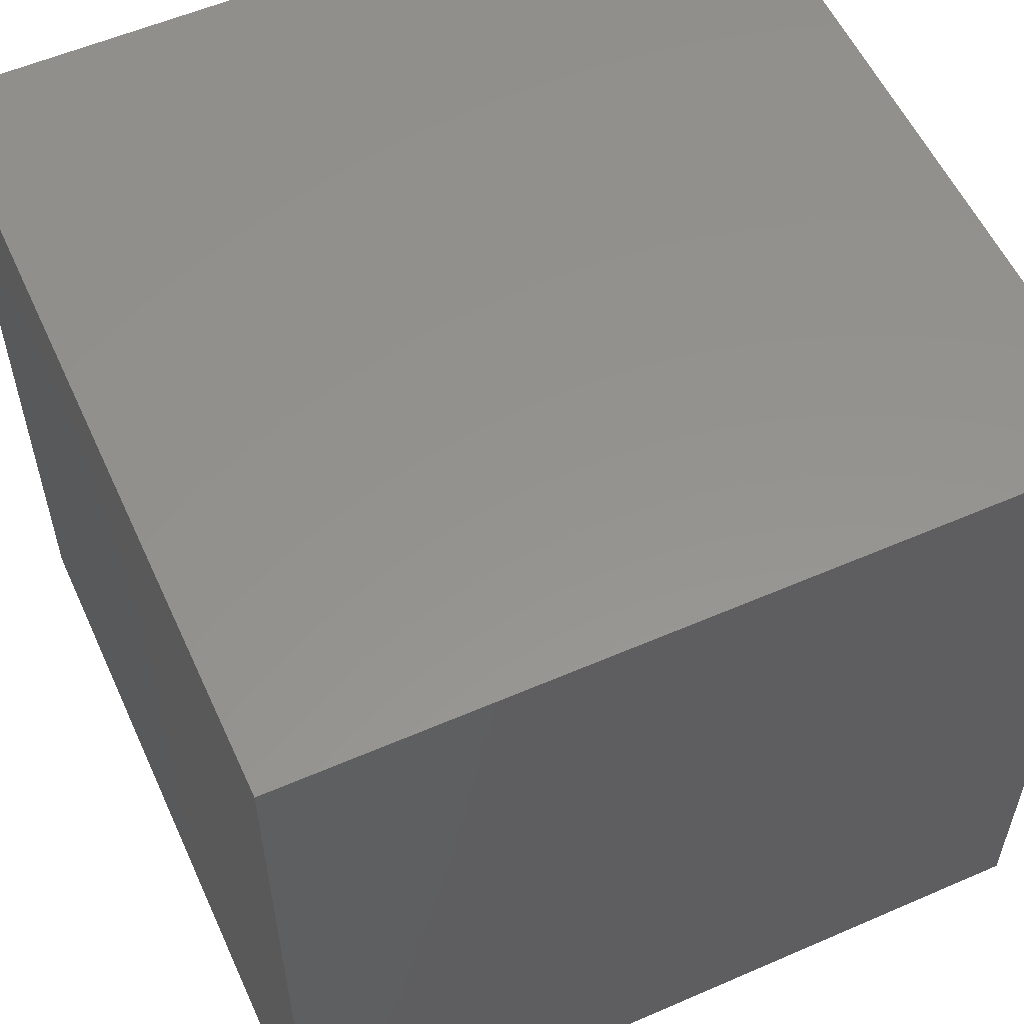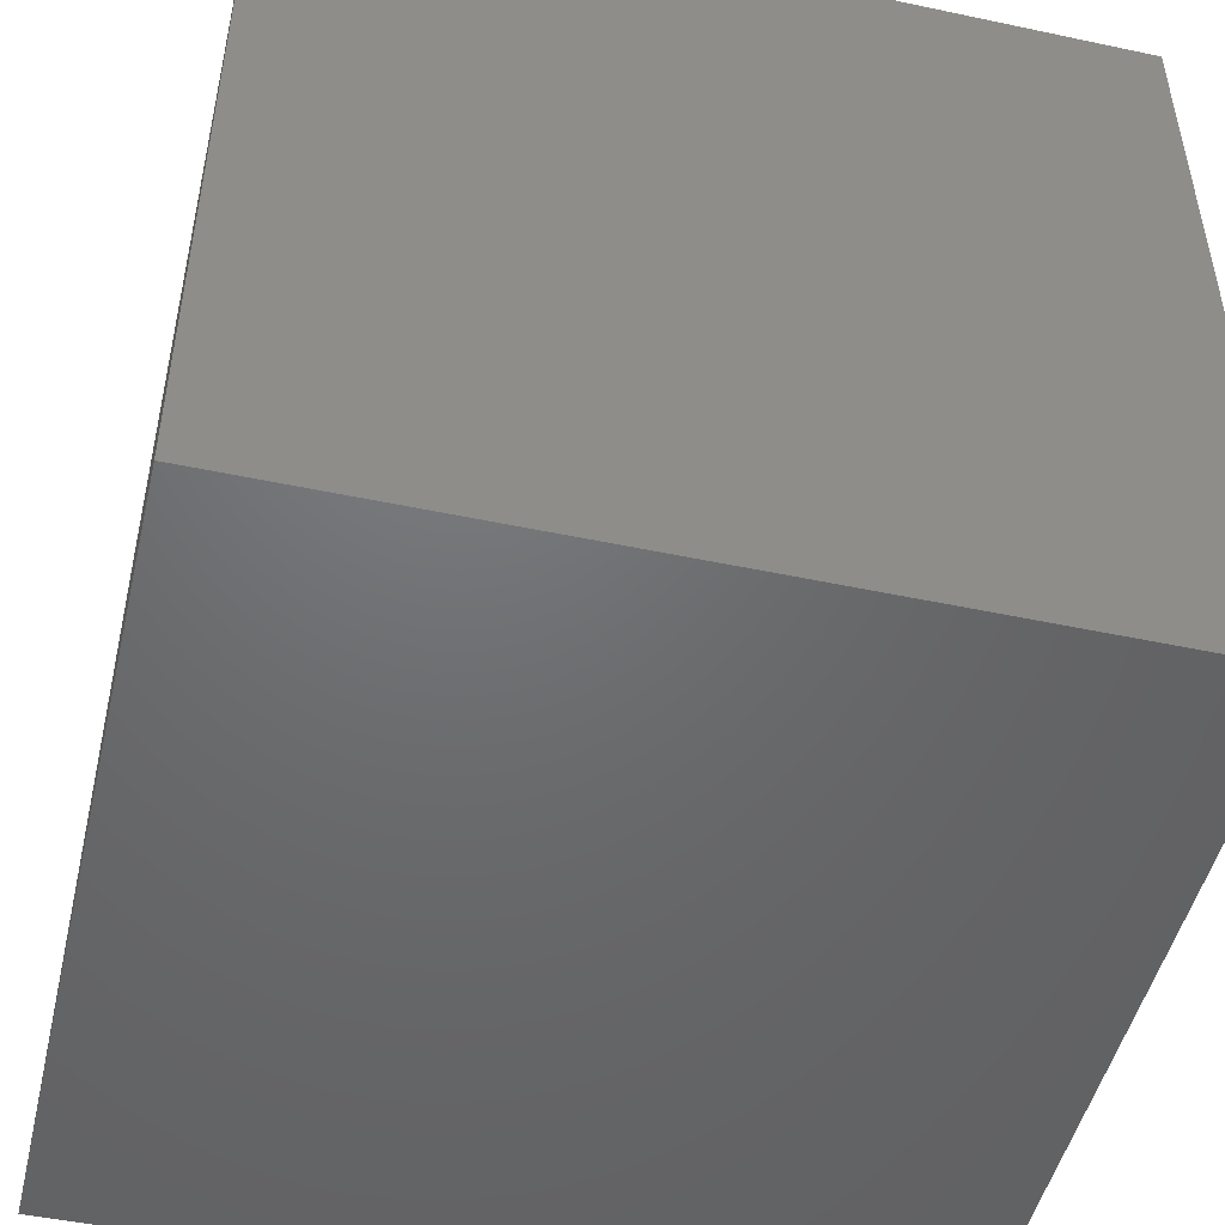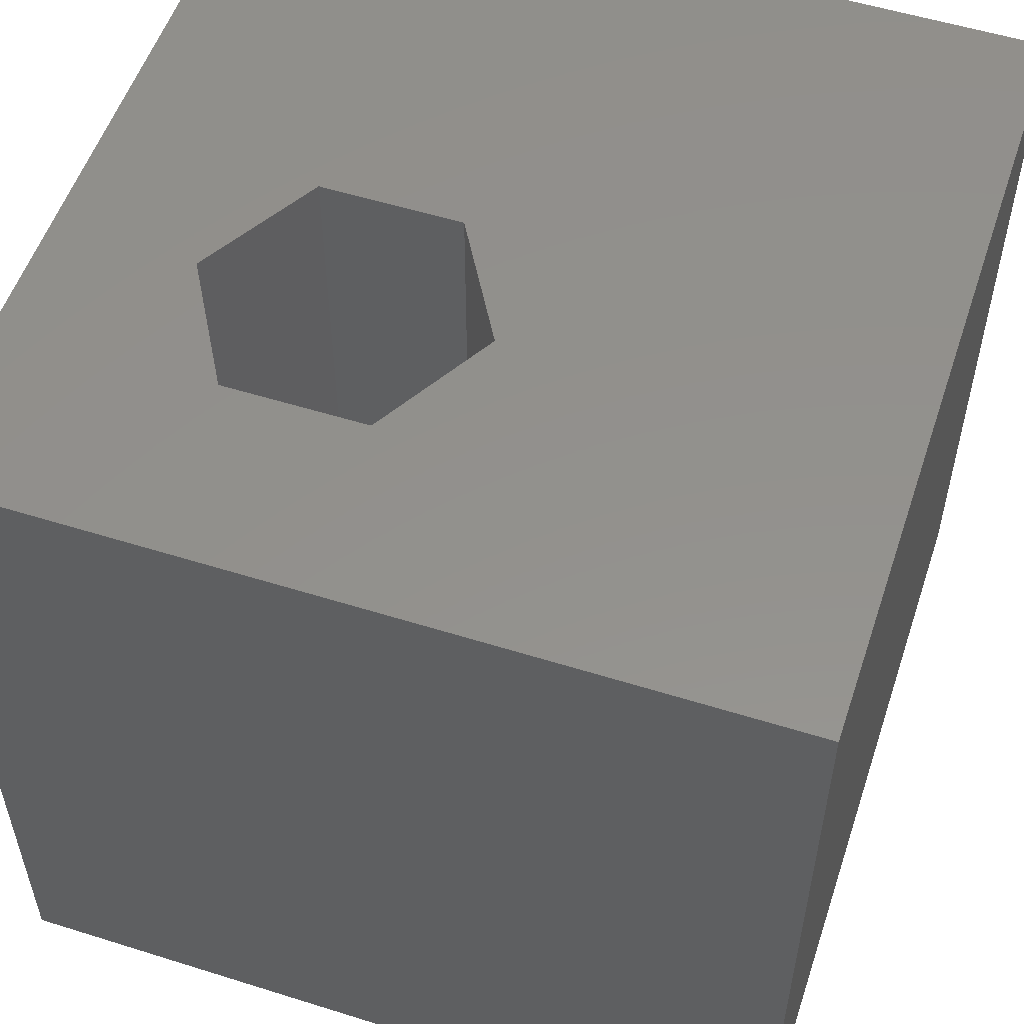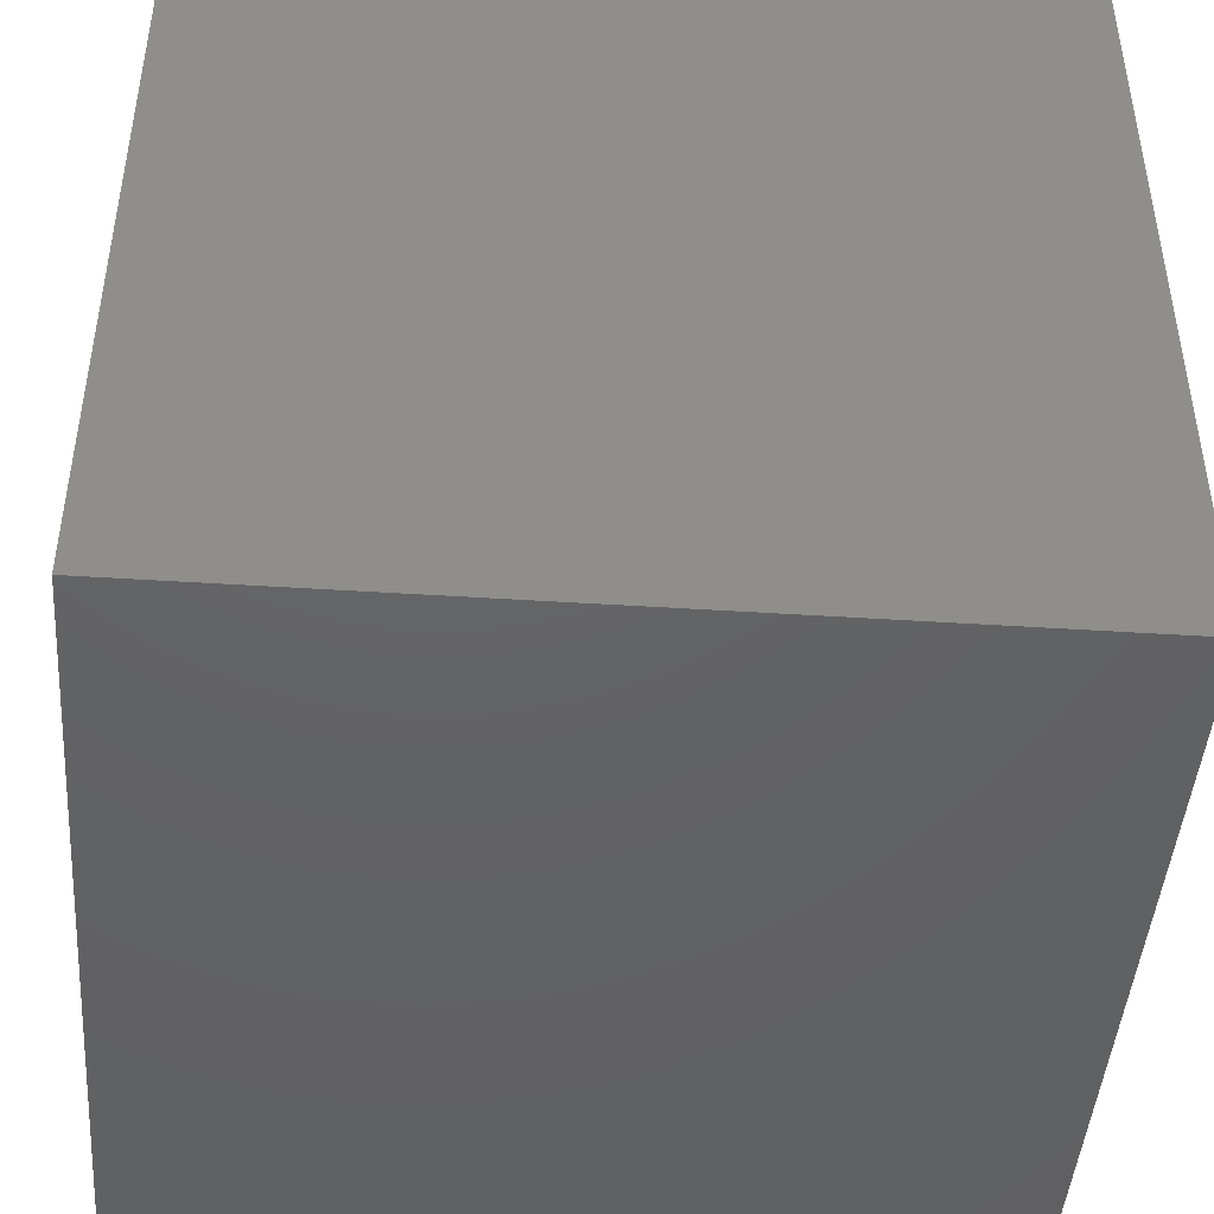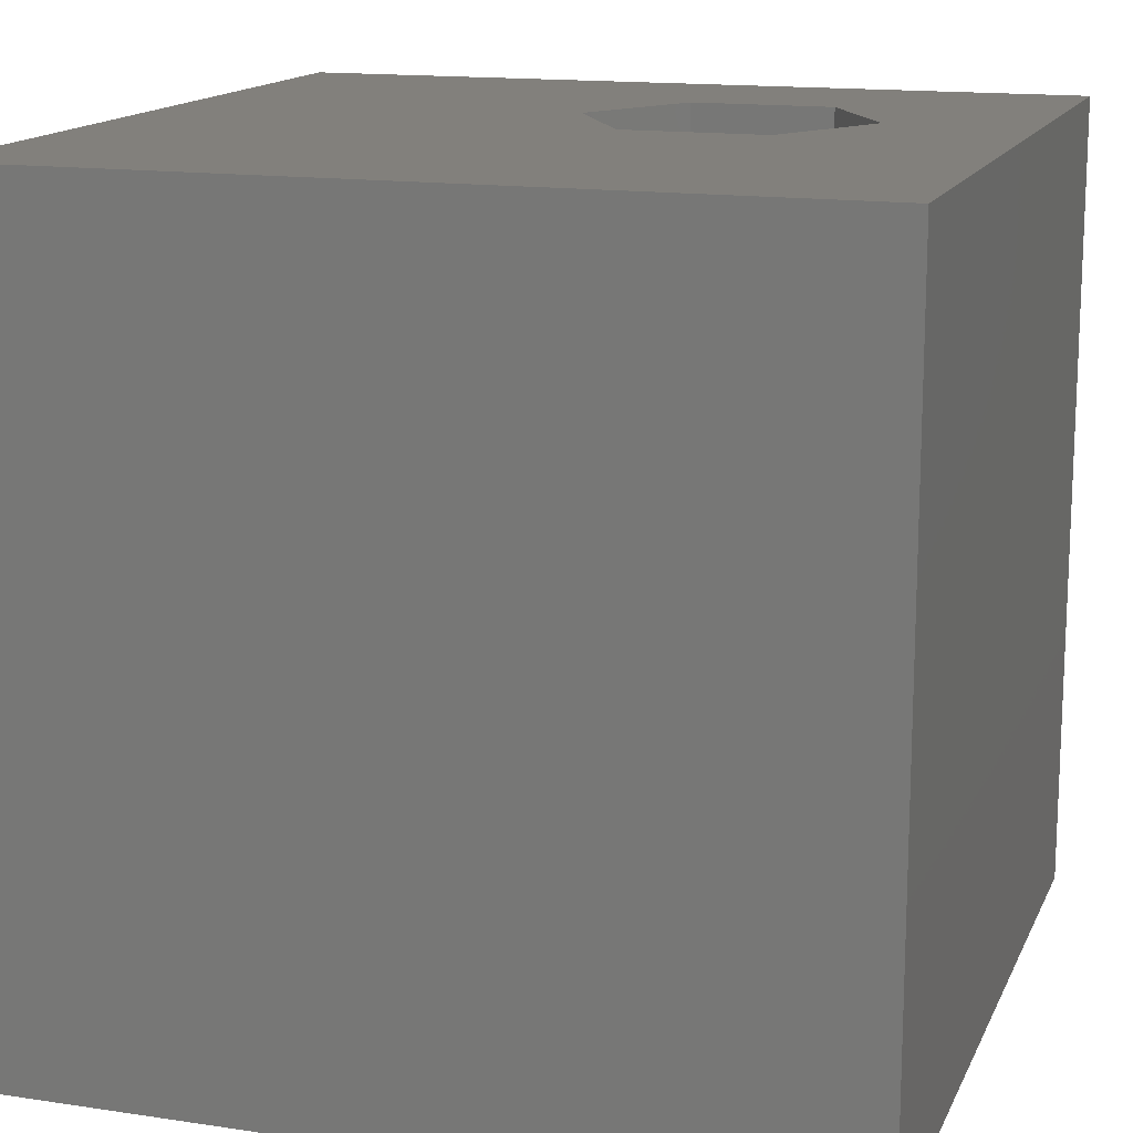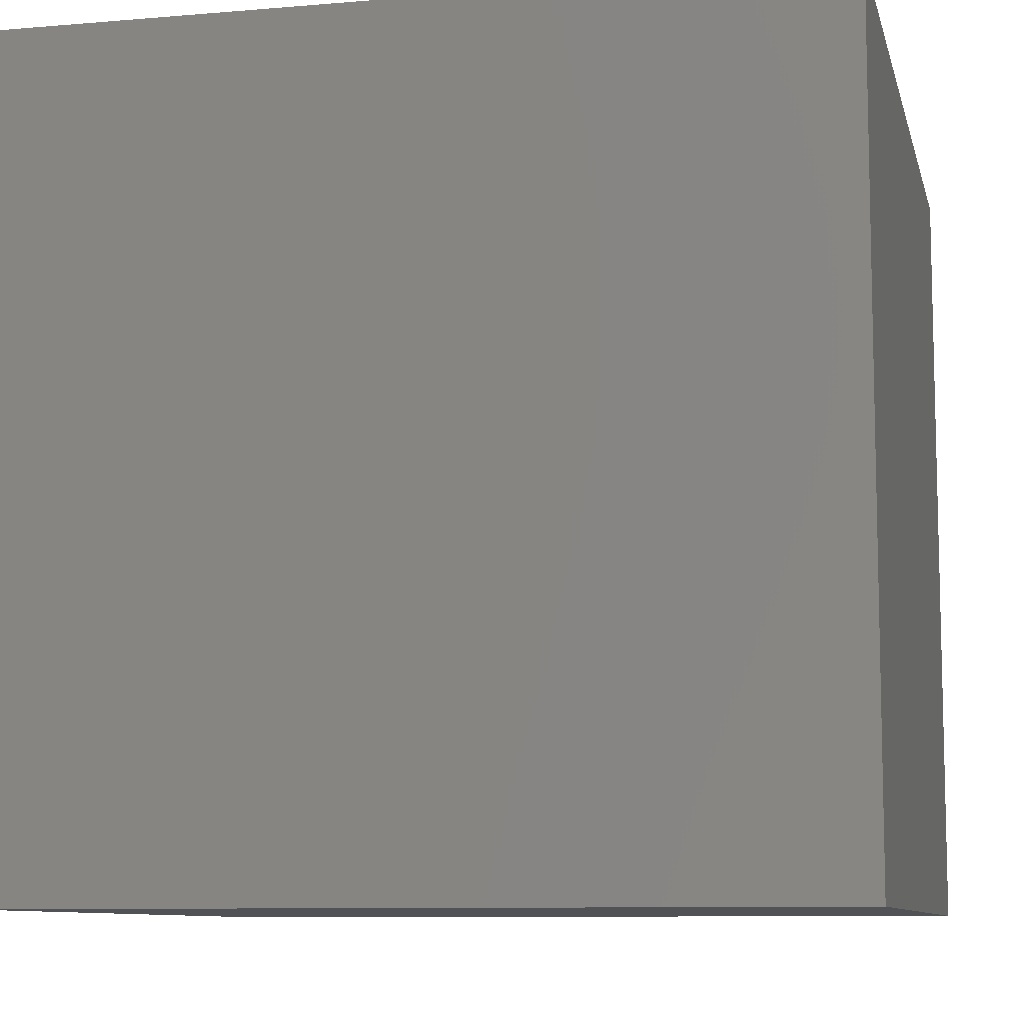
<metadata>
{"format":"stl","ext":"stl","renderer":"f3d","projection":"perspective","resolution":1024,"background":"white","views":[{"elev":56.5,"azim":155.6,"up":"+Y"},{"elev":-48.8,"azim":-13.3,"up":"+Z"},{"elev":54.4,"azim":-161.6,"up":"+Z"},{"elev":-45.1,"azim":-4.3,"up":"+Z"},{"elev":14.8,"azim":17.9,"up":"+Z"},{"elev":-9.2,"azim":-167.2,"up":"+Y"}]}
</metadata>
<code>
# stl→obj: 20 verts, 36 faces
v 0 10 10
v 0 10 0
v 0 0 10
v 0 0 0
v 5.631 7.803 10
v 10 10 10
v 7.367 7.803 10
v 8.235 6.3 10
v 10 0 10
v 7.367 4.796 10
v 5.631 4.796 10
v 4.763 6.3 10
v 10 10 0
v 10 0 0
v 4.763 6.3 2.269
v 5.631 7.803 2.269
v 7.367 7.803 2.269
v 8.235 6.3 2.269
v 7.367 4.796 2.269
v 5.631 4.796 2.269
f 1 2 3
f 3 2 4
f 5 6 1
f 5 7 6
f 6 7 8
f 6 8 9
f 9 8 10
f 9 10 3
f 3 10 11
f 3 11 1
f 1 11 12
f 1 12 5
f 13 6 14
f 14 6 9
f 2 13 4
f 4 13 14
f 6 13 1
f 1 13 2
f 14 9 4
f 4 9 3
f 15 16 12
f 12 16 5
f 16 17 5
f 5 17 7
f 17 18 7
f 7 18 8
f 18 19 8
f 8 19 10
f 19 20 10
f 10 20 11
f 20 15 11
f 11 15 12
f 20 19 15
f 15 19 18
f 15 18 16
f 16 18 17

</code>
